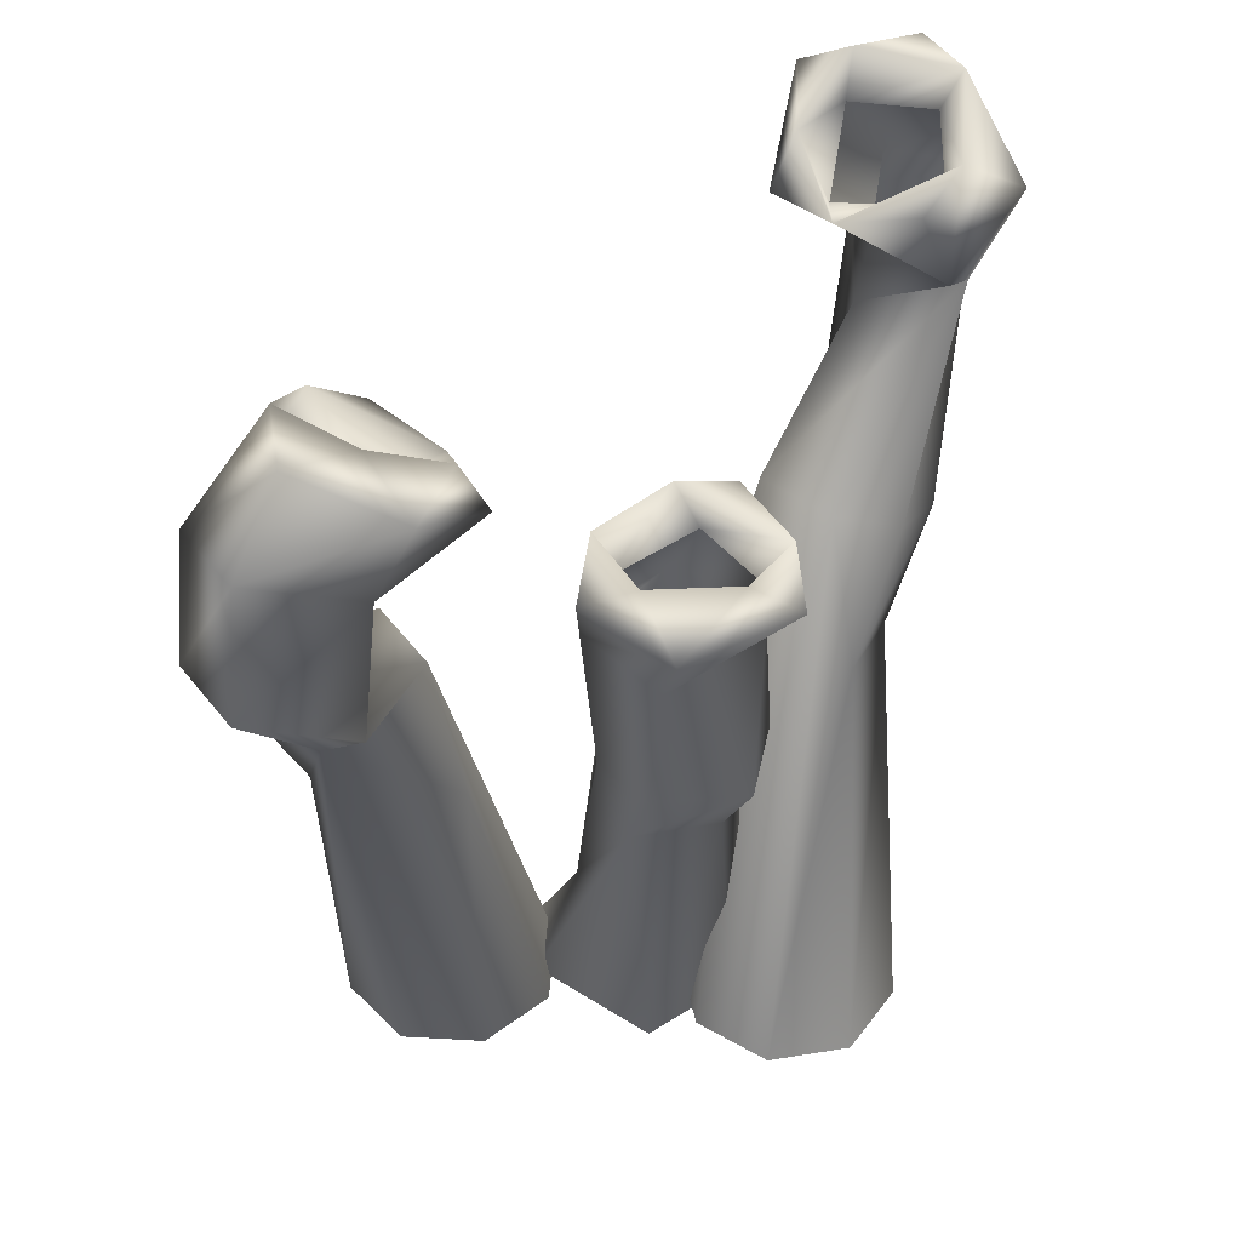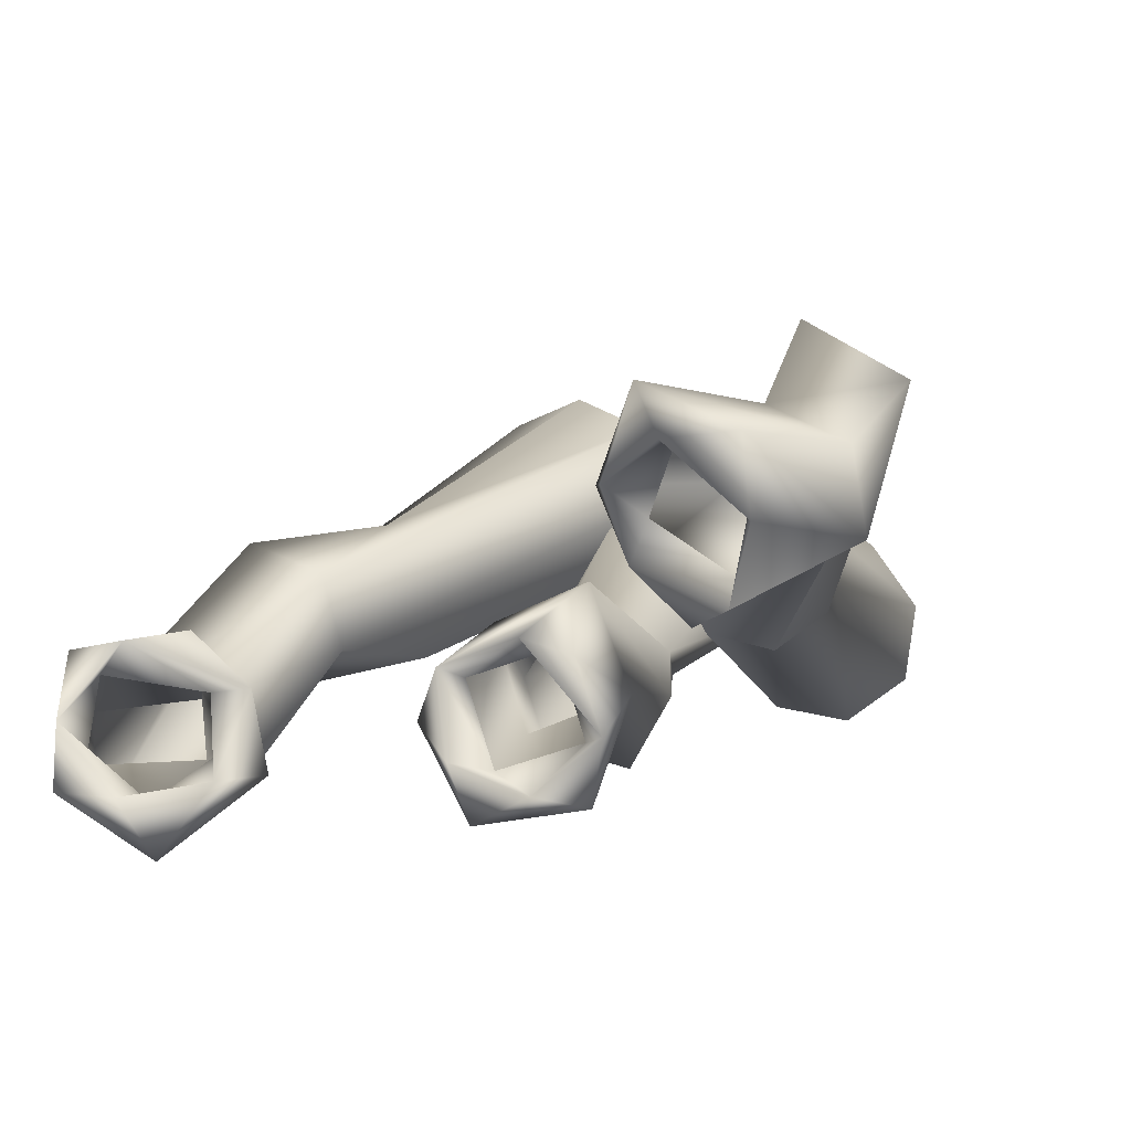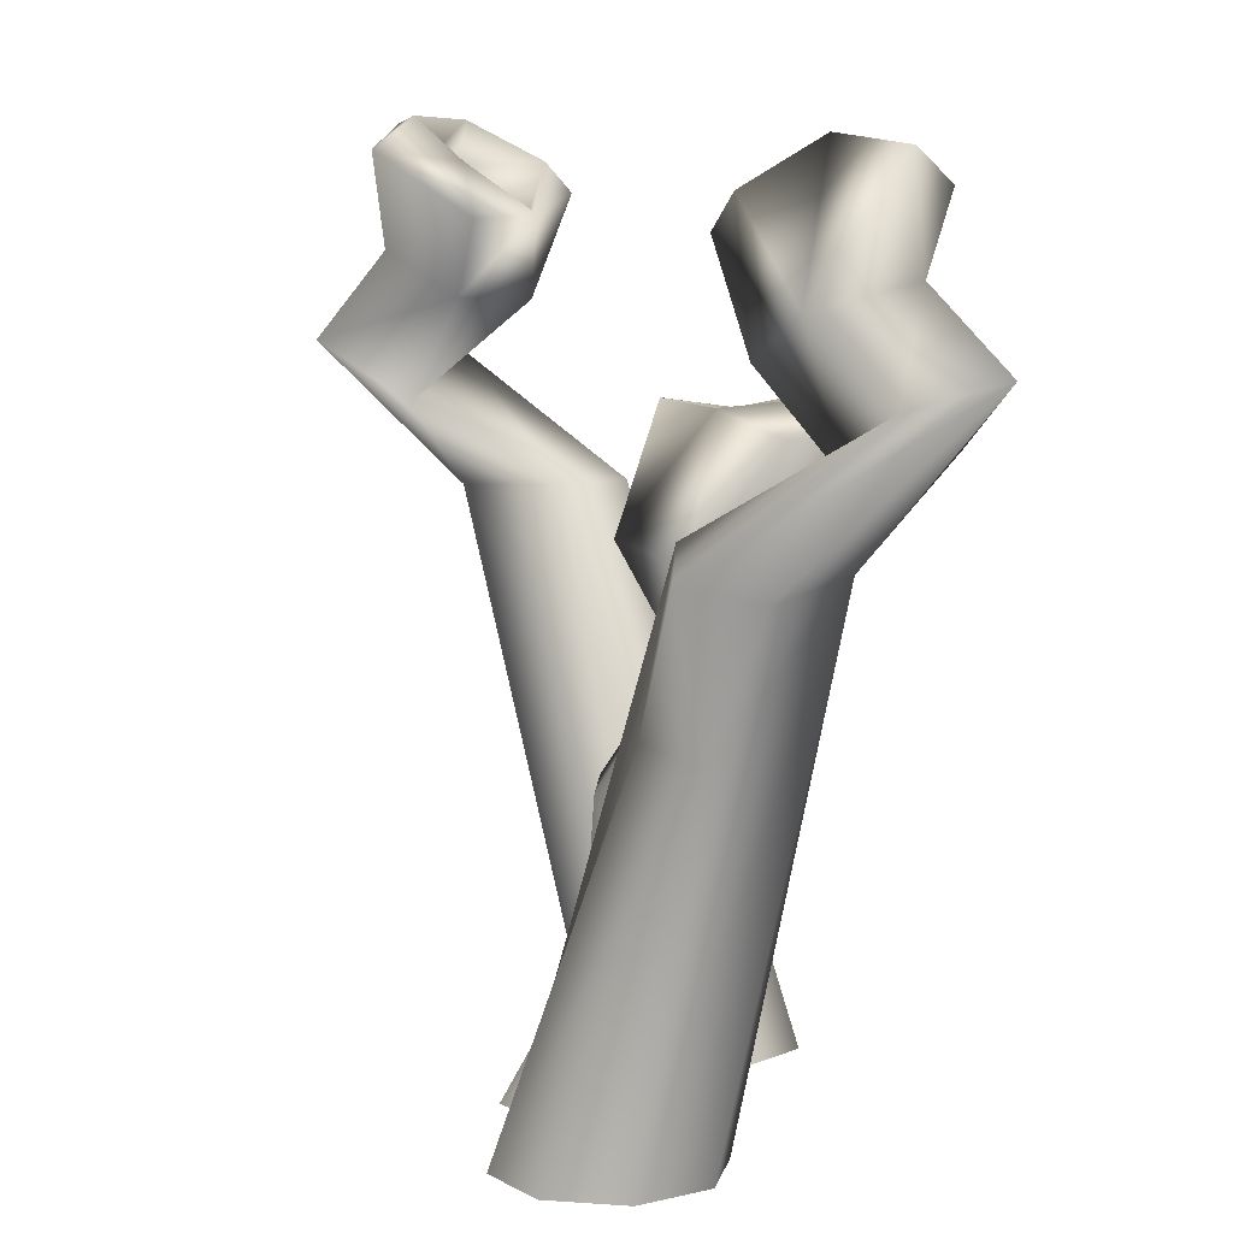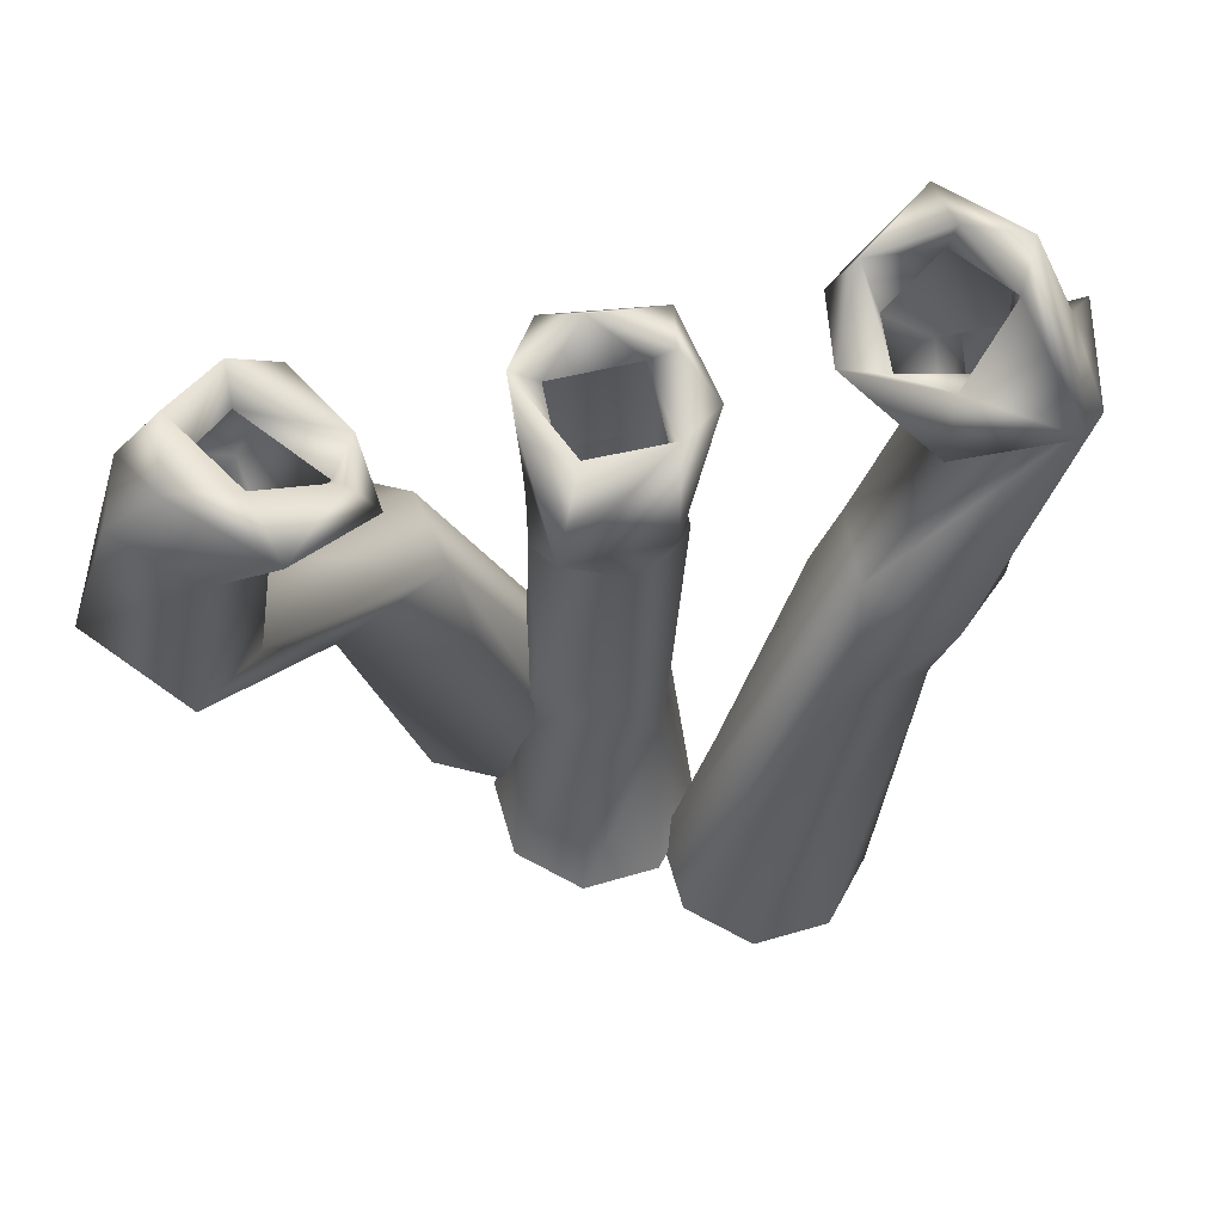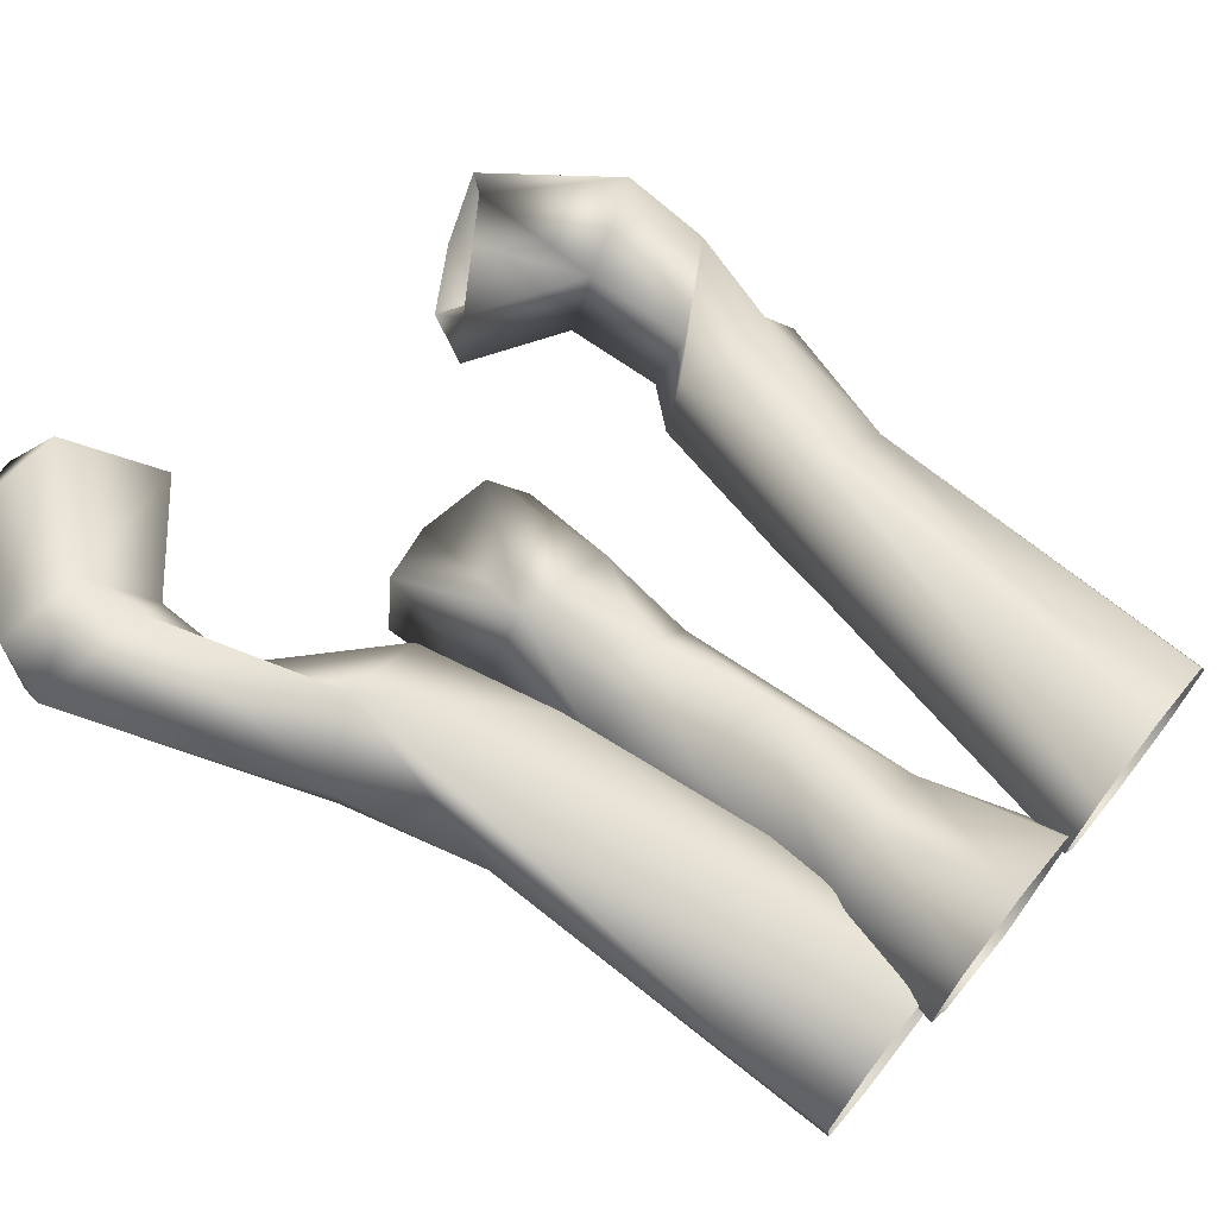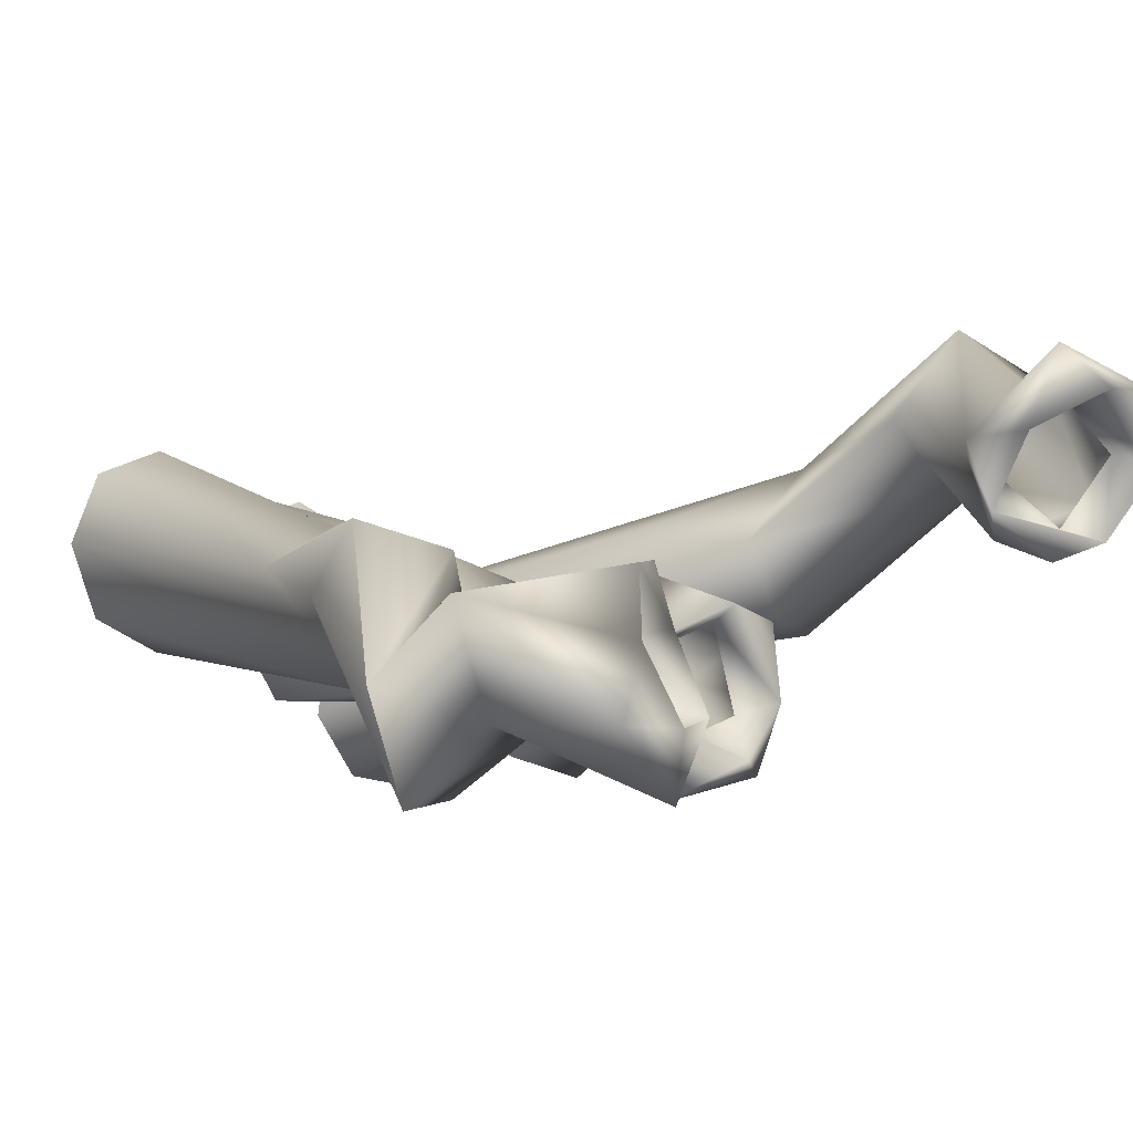
<metadata>
{"format":"obj","ext":"obj","renderer":"f3d","projection":"perspective","resolution":1024,"background":"white","views":[{"elev":43.8,"azim":161.3,"up":"+Y"},{"elev":5.5,"azim":-158.4,"up":"+Z"},{"elev":7.2,"azim":78.9,"up":"+Y"},{"elev":64.5,"azim":6.3,"up":"+Y"},{"elev":70.0,"azim":-51.7,"up":"+Z"},{"elev":-5.7,"azim":136.9,"up":"+Z"}]}
</metadata>
<code>
o Circle.001_Circle.002
v -0.9288 0.09159 -0.05061
v -1.195 0.09159 -0.4001
v -1.136 0.09159 -0.8355
v -0.7865 0.09159 -1.102
v -0.3511 0.09159 -1.043
v -0.08499 0.09159 -0.6931
v -0.144 0.09159 -0.2578
v -0.4935 0.09159 0.008361
v 1.467 4.34 -1.009
v -0.4135 2.798 -0.5917
v -1.26 2.071 -0.08803
v -0.9617 2.135 -0.3976
v -0.8741 3.012 -0.239
v -0.1765 3.217 -0.3201
v -0.5082 2.224 0.2188
v 1.48 3.768 -0.8939
v -1.125 2.979 0.5744
v -1.479 2.807 0.1851
v -1.442 2.844 -0.1297
v -1.201 2.933 -0.3195
v -0.3903 0.7127 -0.07561
v 0.394 2.679 -0.2786
v -0.6504 3.01 0.1432
v -0.4059 0 0.4059
v 2.171 3.919 -0.3594
v -1.552 3.717 1.291
v -2.102 3.893 1.026
v 0.1803 2.225 -0.2852
v -1.818 3.658 0.4815
v 1.566 3.695 -0.2941
v -1.381 3.389 0.8197
v 1.03 4.127 -0.4639
v -1.961 4.326 0.7671
v -1.53 4.186 0.9253
v 1.367 4.463 -1.263
v -2.006 4.232 0.3515
v 1.55 4.428 -0.2222
v -1.552 3.927 0.1428
v -1.326 3.937 0.5674
v 1.089 4.399 -0.871
v 2e-06 0 0.574
v -1.639 4.845 0.8387
v -1.688 4.873 0.4695
v -1.523 4.651 0.0725
v -1.302 4.482 -0.03165
v -0.9738 4.367 0.2087
v -0.8051 4.339 0.5615
v 0.9518 4.11 -0.8807
v -1.109 4.692 1.037
v -0.1395 3.485 -1.019
v -0.4807 3.396 -0.722
v -0.3782 2.127 -0.4609
v -0.574 -0 0
v 0.4282 2.186 -0.6328
v 0.3181 3.216 -0.495
v -0.3246 3.218 -0.7838
v -0.183 2.205 -1.087
v 0.3084 3.475 -0.881
v -0.2948 1.58 0.01144
v 0.1811 2.748 -0.8424
v 1.756 4.439 -0.8081
v 1.281 4.253 -0.1802
v 1.206 4.117 -0.7822
v -0.9399 4.628 0.5871
v -1.284 4.873 0.799
v 0.2581 3.301 -1.227
v -0.1694 2.771 -0.03535
v 0.2948 2.214 -0.9817
v -0.3585 3.454 -0.3211
v 0.5478 3.296 -0.716
v -0.3937 3.306 -1.093
v -0.07261 3.469 -0.2435
v -1.271 4.569 0.8171
v 0.4059 0 0.4059
v -1.609 4.632 0.5287
v 0.2621 1.572 -0.6101
v -1.507 4.383 0.1629
v 1.829 4.616 -0.9358
v -1.046 4.318 0.4229
v -0.3694 -0.001882 -0.4426
v 1.379 -0.02753 -0.1959
v 1.547 -0.02753 0.21
v 1.379 -0.02753 0.6159
v 0.9729 -0.02753 0.784
v 0.567 -0.02753 0.6159
v 0.3989 -0.02753 0.21
v 0.567 -0.02753 -0.1959
v 0.9729 -0.02753 -0.364
v 1.29 4.057 -0.5079
v -0.1996 1.573 -0.665
v 1.687 1.949 -0.07294
v 1.322 2.016 0.148
v 1.277 2.898 -0.03168
v 1.75 4.31 -0.4116
v 1.041 2.105 -0.5637
v 0.574 0 0
v 1.735 2.787 -0.719
v 1.971 2.688 -0.2833
v 0.1616 3.218 -0.9553
v 1.774 2.752 0.0945
v -0.4169 2.214 -0.6869
v 0.1718 1.565 0.1302
v 1.162 2.886 -0.434
v 2e-06 0.7436 0.148
v 2.189 3.635 -1.281
v 1.488 4.635 -0.9352
v 0.3601 0.7697 -0.07208
v 2.295 3.511 -0.7386
v 1.77 4.669 -0.583
v 1.737 3.196 -0.6725
v 0.1479 -0.006153 -0.6107
v 1.632 3.309 -1.225
v 2.066 4.05 -0.9166
v 0.3785 3.44 -0.4158
f 2 1 17
f 2 17 11
f 3 2 11
f 90 52 101
f 4 3 11
f 4 11 12
f 5 4 12
f 5 12 13
f 6 5 13
f 6 13 23
f 7 6 23
f 7 23 15
f 8 7 15
f 8 15 17
f 1 8 17
f 112 110 30
f 66 71 50
f 11 17 18
f 90 101 57
f 11 18 19
f 12 11 19
f 12 19 20
f 13 12 20
f 28 22 67
f 30 62 32
f 111 80 90
f 102 54 28
f 22 60 66
f 17 15 23
f 16 48 35
f 107 76 54
f 57 10 60
f 18 17 26
f 18 26 27
f 19 18 27
f 108 105 113
f 20 19 27
f 20 27 29
f 13 20 29
f 41 74 107
f 23 13 29
f 23 29 31
f 22 66 70
f 78 35 106
f 17 23 31
f 17 31 26
f 112 30 16
f 24 41 104
f 27 26 34
f 27 34 33
f 108 113 25
f 27 33 36
f 29 27 36
f 32 62 37
f 41 107 104
f 29 36 38
f 31 29 38
f 113 35 78
f 78 106 109
f 31 38 39
f 26 31 39
f 26 39 34
f 24 104 21
f 10 67 69
f 33 34 49
f 33 49 42
f 36 33 42
f 36 42 43
f 80 21 52
f 36 43 44
f 38 36 44
f 38 44 45
f 25 113 78
f 38 45 46
f 39 38 46
f 39 46 47
f 34 39 47
f 34 47 49
f 10 69 51
f 30 37 62
f 16 32 48
f 51 14 56
f 59 102 28
f 25 109 37
f 71 51 50
f 70 66 58
f 70 58 114
f 35 48 40
f 66 50 58
f 68 57 60
f 51 69 72
f 72 114 55
f 72 55 14
f 109 61 94
f 50 56 99
f 106 40 9
f 42 49 65
f 42 65 43
f 109 9 61
f 114 99 55
f 21 59 52
f 28 54 22
f 59 28 52
f 54 68 60
f 54 60 22
f 25 78 109
f 67 72 69
f 47 46 64
f 49 47 64
f 37 94 89
f 110 108 25
f 49 64 65
f 57 101 10
f 67 22 114
f 67 114 72
f 101 52 67
f 101 67 10
f 80 52 90
f 109 106 9
f 35 40 106
f 46 45 44
f 104 107 102
f 22 70 114
f 60 10 71
f 60 71 66
f 50 51 56
f 51 72 14
f 16 30 32
f 43 65 73
f 43 73 75
f 21 102 59
f 40 63 9
f 44 43 75
f 44 75 77
f 40 32 89
f 107 54 102
f 46 44 77
f 46 77 79
f 64 46 79
f 40 89 63
f 32 37 89
f 64 79 73
f 65 64 73
f 96 76 107
f 82 81 97
f 82 97 91
f 83 82 91
f 76 90 57
f 84 83 91
f 84 91 92
f 85 84 92
f 85 92 93
f 86 85 93
f 86 93 103
f 87 86 103
f 87 103 95
f 88 87 95
f 88 95 97
f 81 88 97
f 52 28 67
f 76 111 90
f 91 97 98
f 76 57 68
f 91 98 100
f 92 91 100
f 37 109 94
f 93 92 100
f 30 25 37
f 105 112 16
f 114 58 99
f 21 104 102
f 54 76 68
f 97 95 103
f 80 53 21
f 96 111 76
f 10 51 71
f 98 97 105
f 113 16 35
f 100 98 105
f 100 105 108
f 48 32 40
f 53 24 21
f 93 100 108
f 93 108 110
f 103 93 110
f 105 16 113
f 58 50 99
f 103 110 112
f 97 103 112
f 74 96 107
f 110 25 30
f 97 112 105

</code>
